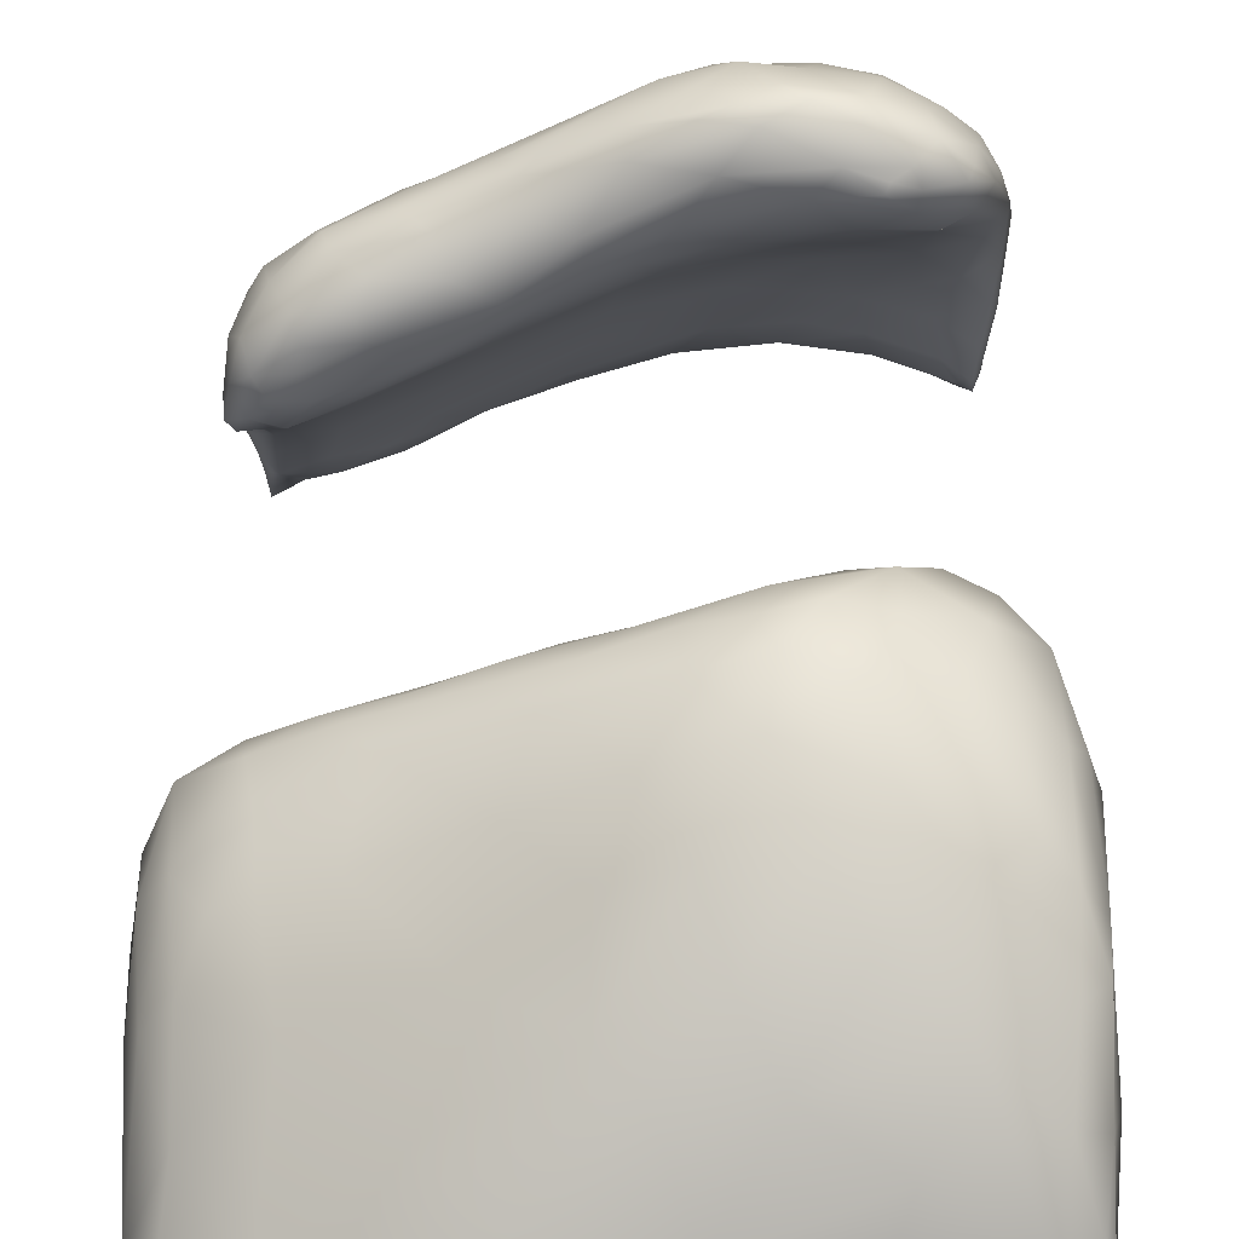
<metadata>
{"format":"obj","ext":"obj","renderer":"f3d","projection":"perspective","resolution":1024,"background":"white","views":[{"elev":33.3,"azim":0.3,"up":"+Y"}]}
</metadata>
<code>
v 6571 4040 4698
v 6598 4036 4700
v 6530 4007 4713
v 6658 4077 4700
v 6669 4057 4709
v 6762 4113 4726
v 6754 4085 4732
v 6617 4090 4709
v 6755 4174 4741
v 6505 3983 4733
v 6469 3979 4746
v 6587 4018 4735
v 6527 4045 4733
v 6818 4121 4745
v 6650 4165 4754
v 6873 4152 4752
v 6887 4180 4757
v 6443 3965 4774
v 6443 4001 4793
v 6456 3967 4797
v 6516 3984 4787
v 6467 4075 4781
v 6688 4053 4761
v 7256 4071 4759
v 7270 4096 4767
v 7274 4079 4780
v 7238 4114 4760
v 7207 4114 4763
v 7200 4137 4762
v 6536 4147 4785
v 6893 4144 4765
v 7264 4192 4784
v 7174 4176 4769
v 6938 4268 4782
v 6573 4006 4819
v 7259 4089 4807
v 7220 4106 4780
v 6796 4100 4770
v 7288 4106 4800
v 6436 4086 4826
v 6465 4141 4825
v 7164 4139 4784
v 6863 4126 4782
v 7155 4154 4773
v 7289 4178 4811
v 6984 4176 4774
v 7093 4178 4775
v 7092 4166 4785
v 7059 4214 4775
v 7187 4244 4788
v 6827 4302 4801
v 7084 4291 4796
v 6704 4063 4819
v 6823 4112 4801
v 6924 4149 4806
v 7034 4167 4801
v 6619 4275 4848
v 7287 4299 4845
v 7247 4314 4826
v 7160 4356 4827
v 6438 3963 4861
v 6439 3973 4837
v 6424 4050 4847
v 7203 4124 4820
v 7122 4156 4814
v 6488 4223 4870
v 7300 4270 4868
v 6760 4386 4888
v 7023 4386 4838
v 7220 4394 4854
v 6905 4438 4877
v 6477 3976 4843
v 6428 4027 4857
v 7283 4120 4838
v 7292 4179 4840
v 6805 4112 4837
v 6445 4159 4866
v 7038 4166 4836
v 6920 4159 4853
v 6577 4383 4969
v 7146 4462 4890
v 6424 4101 4908
v 6603 4027 4856
v 7275 4104 4846
v 7250 4119 4850
v 7153 4158 4854
v 7044 4187 4876
v 6516 4301 4919
v 7249 4425 4903
v 6839 4470 4928
v 6524 4007 4875
v 6687 4083 4867
v 7272 4128 4862
v 7295 4247 4897
v 6438 4225 4947
v 6464 4282 4945
v 7292 4377 4921
v 7016 4518 4920
v 6434 4016 4887
v 6453 4020 4901
v 6585 4055 4893
v 6793 4149 4888
v 7277 4190 4890
v 7298 4343 4935
v 6701 4473 5008
v 7165 4546 4963
v 6909 4505 4932
v 6431 4080 4944
v 6423 4132 4982
v 6635 4114 4928
v 6822 4226 4952
v 7232 4169 4880
v 6963 4230 4918
v 7142 4213 4901
v 7064 4236 4913
v 7282 4273 4933
v 6439 4304 5001
v 6831 4525 4989
v 7237 4518 4980
v 6897 4576 5015
v 7088 4540 4940
v 6517 4058 4924
v 7221 4246 4922
v 7290 4361 4979
v 6479 4339 4993
v 7295 4427 5008
v 7275 4481 5016
v 7049 4594 4999
v 6457 4094 4975
v 6537 4138 4997
v 6423 4199 5033
v 6424 4306 5105
v 6979 4327 4995
v 7122 4296 4962
v 7244 4329 4976
v 7144 4617 5045
v 6435 4148 5022
v 6677 4217 5014
v 6849 4324 5040
v 6446 4373 5092
v 6489 4398 5053
v 6553 4451 5074
v 7250 4559 5071
v 7206 4569 5030
v 6959 4650 5087
v 7188 4398 5042
v 7262 4425 5059
v 7089 4386 5035
v 7285 4449 5062
v 6620 4507 5105
v 7073 4647 5077
v 6465 4176 5070
v 6544 4231 5114
v 6718 4312 5106
v 6741 4539 5070
v 6804 4602 5121
v 7206 4612 5110
v 6859 4393 5114
v 6996 4409 5081
v 7125 4435 5090
v 7282 4504 5123
v 7270 4545 5132
v 7137 4657 5130
v 6899 4661 5144
v 6984 4688 5157
v 7058 4678 5154
v 6435 4218 5111
v 6425 4267 5175
v 6470 4438 5151
v 7198 4487 5160
v 7263 4485 5131
v 7239 4604 5185
v 6904 4452 5187
v 7051 4479 5174
v 6529 4488 5165
v 6637 4538 5156
v 6827 4635 5179
v 7184 4647 5187
v 6462 4233 5152
v 6579 4305 5210
v 6712 4376 5216
v 6726 4584 5184
v 7121 4681 5219
v 6437 4266 5214
v 6435 4388 5217
v 6540 4511 5209
v 6787 4616 5200
v 6938 4678 5194
v 7025 4688 5209
v 6483 4273 5218
v 6483 4463 5230
v 6975 4514 5239
v 7103 4534 5244
v 6627 4543 5214
v 7258 4573 5210
v 6864 4643 5220
v 6499 4306 5275
v 6426 4318 5222
v 6779 4446 5256
v 6877 4494 5248
v 7199 4534 5242
v 7238 4545 5220
v 6553 4507 5246
v 6752 4587 5224
v 7194 4643 5247
v 6428 4299 5247
v 6583 4341 5267
v 6658 4532 5250
v 7232 4607 5237
v 6866 4617 5251
v 6938 4665 5249
v 6979 4679 5239
v 6649 4393 5281
v 6591 4494 5279
v 7005 4550 5262
v 6764 4554 5258
v 7058 4688 5244
v 6456 4321 5279
v 6439 4358 5267
v 6453 4415 5269
v 6824 4499 5270
v 6509 4452 5282
v 6921 4547 5264
v 7170 4572 5275
v 7224 4599 5259
v 7210 4580 5267
v 6818 4539 5271
v 6961 4614 5275
v 7004 4664 5260
v 7111 4666 5260
v 6732 4462 5281
v 6577 4457 5300
v 6678 4492 5279
v 7059 4587 5276
v 7090 4630 5285
v 7164 4626 5279
v 6531 4354 5298
v 6466 4384 5297
v 6586 4425 5299
v 6521 4420 5302
v 7136 4602 5293
v 7175 4600 5280
v 7141 4612 5285
v 6480 4358 5301
v 6515 4387 5298
v 6502 4334 6088
v 6458 4353 6076
v 6533 4377 6072
v 6535 4417 6075
v 6459 4406 6085
v 6600 4386 6087
v 6633 4416 6086
v 6528 4455 6092
v 6671 4473 6097
v 7176 4595 6085
v 7219 4602 6093
v 7232 4575 6103
v 7096 4578 6100
v 7077 4610 6094
v 7134 4636 6096
v 7197 4633 6106
v 6453 4296 6130
v 6437 4334 6132
v 6543 4308 6166
v 6627 4369 6131
v 6431 4382 6154
v 6704 4417 6125
v 6752 4468 6112
v 6462 4448 6134
v 6620 4510 6116
v 6843 4547 6113
v 6888 4517 6126
v 6771 4563 6122
v 6527 4487 6124
v 7180 4548 6142
v 7076 4543 6150
v 7249 4536 6167
v 7007 4584 6106
v 7244 4600 6142
v 6998 4609 6106
v 7146 4664 6111
v 7062 4664 6114
v 7104 4684 6139
v 6422 4316 6211
v 6833 4462 6165
v 6943 4562 6115
v 7004 4555 6124
v 6592 4526 6143
v 7255 4560 6158
v 6917 4625 6128
v 6993 4680 6163
v 6452 4226 6243
v 6436 4261 6207
v 6422 4245 6274
v 6937 4491 6189
v 7004 4515 6181
v 6531 4500 6169
v 6710 4565 6142
v 7275 4522 6216
v 6813 4605 6143
v 6761 4602 6167
v 6868 4639 6172
v 7184 4645 6167
v 7042 4696 6207
v 6704 4367 6201
v 6434 4384 6234
v 6468 4428 6248
v 7284 4518 6244
v 6670 4562 6164
v 6624 4543 6175
v 7273 4546 6226
v 7251 4574 6256
v 7120 4484 6240
v 7216 4501 6217
v 7264 4488 6254
v 6706 4581 6193
v 6823 4632 6211
v 7107 4680 6208
v 6914 4666 6208
v 6974 4685 6220
v 6596 4243 6299
v 6423 4281 6305
v 6877 4427 6241
v 6995 4459 6253
v 6545 4490 6245
v 6649 4545 6223
v 7204 4625 6246
v 7158 4647 6257
v 6998 4684 6265
v 6469 4166 6329
v 6792 4608 6252
v 6435 4141 6357
v 6433 4192 6309
v 6780 4326 6310
v 6443 4328 6348
v 7215 4449 6291
v 7288 4446 6330
v 6505 4432 6311
v 6549 4456 6310
v 6625 4481 6317
v 6918 4655 6262
v 7073 4666 6282
v 6924 4371 6327
v 7052 4402 6328
v 7152 4405 6331
v 7270 4403 6352
v 7285 4466 6357
v 6762 4544 6324
v 7211 4596 6313
v 6873 4601 6329
v 6443 4096 6394
v 6525 4145 6376
v 6716 4247 6366
v 7160 4609 6341
v 7254 4521 6378
v 6841 4527 6400
v 6988 4639 6331
v 6652 4162 6412
v 6849 4250 6408
v 6990 4317 6389
v 7113 4314 6401
v 7214 4362 6372
v 6477 4369 6357
v 7291 4332 6421
v 7296 4321 6440
v 7213 4562 6369
v 7099 4609 6363
v 6424 4137 6389
v 7262 4323 6408
v 6571 4379 6410
v 7282 4450 6425
v 6727 4446 6419
v 6435 4052 6427
v 6437 4078 6405
v 6502 4064 6438
v 7199 4262 6435
v 6929 4560 6407
v 7163 4549 6411
v 6508 4002 6497
v 6661 4082 6494
v 6987 4248 6440
v 7270 4225 6460
v 7111 4223 6465
v 6430 4169 6457
v 6477 4279 6437
v 7251 4451 6457
v 7030 4573 6408
v 6450 4028 6465
v 6917 4209 6463
v 6994 4192 6499
v 7230 4185 6473
v 7183 4206 6468
v 7269 4143 6490
v 7292 4217 6479
v 6839 4439 6487
v 6460 3974 6527
v 6438 3980 6520
v 6835 4168 6482
v 7261 4118 6519
v 7187 4152 6529
v 7276 4111 6514
v 7277 4127 6516
v 7095 4180 6521
v 7284 4339 6489
v 7077 4514 6467
v 6960 4482 6479
v 6525 3989 6535
v 6433 4031 6515
v 6600 4028 6530
v 6728 4073 6565
v 6810 4121 6539
v 7270 4085 6564
v 7047 4170 6550
v 6686 4340 6511
v 7162 4445 6501
v 6449 3977 6568
v 6511 3979 6564
v 6942 4159 6549
v 7116 4157 6566
v 7290 4179 6540
v 6458 4142 6548
v 6552 4229 6535
v 7246 4368 6525
v 7006 4409 6533
v 6583 4006 6594
v 7248 4090 6585
v 7269 4064 6597
v 7273 4095 6570
v 6862 4124 6579
v 7183 4127 6593
v 6437 4067 6555
v 7275 4273 6559
v 7288 4205 6560
v 7194 4372 6546
v 6895 4388 6537
v 6488 3976 6587
v 6446 4000 6603
v 6816 4102 6607
v 6958 4157 6594
v 7037 4165 6578
v 7288 4139 6587
v 6513 4118 6610
v 6770 4293 6581
v 7114 4346 6564
v 6465 3983 6624
v 6707 4059 6632
v 7272 4102 6596
v 6882 4132 6610
v 7117 4158 6598
v 6625 4179 6613
v 7231 4271 6581
v 6458 3992 6639
v 6522 3994 6634
v 7226 4101 6617
v 6465 4057 6607
v 7269 4175 6591
v 7178 4139 6611
v 6923 4155 6620
v 7035 4178 6605
v 6935 4285 6595
v 7090 4274 6595
v 6603 4021 6647
v 6466 4005 6639
v 7255 4087 6600
v 6814 4111 6637
v 7134 4167 6612
v 6977 4189 6619
v 7089 4192 6617
v 7242 4192 6609
v 7154 4197 6615
v 6991 4207 6618
v 6589 4024 6670
v 6662 4047 6664
v 6727 4076 6661
v 7233 4139 6607
v 7168 4152 6611
v 6883 4155 6635
v 6837 4169 6647
v 6760 4187 6639
v 6509 4010 6648
v 6546 4069 6644
v 6777 4115 6660
v 6744 4122 6669
v 6598 4045 6671
v 6679 4072 6668
v 6660 4109 6651
g grp1
f 1 2 3
f 1 4 2
f 5 2 4
f 6 5 4
f 5 6 7
f 1 8 4
f 6 4 9
f 9 4 8
f 3 10 11
f 10 3 12
f 3 11 13
f 3 13 1
f 12 3 2
f 5 12 2
f 7 6 14
f 13 15 8
f 13 8 1
f 14 6 16
f 16 6 17
f 9 17 6
f 9 8 15
f 11 18 19
f 18 11 20
f 10 20 11
f 11 19 13
f 12 21 10
f 22 13 19
f 12 5 23
f 24 25 26
f 5 7 23
f 27 24 28
f 27 28 29
f 25 24 27
f 13 30 15
f 31 14 16
f 25 27 32
f 27 29 33
f 27 33 32
f 9 34 17
f 20 10 21
f 21 12 35
f 35 12 23
f 24 36 37
f 28 24 37
f 7 38 23
f 22 30 13
f 14 38 7
f 39 26 25
f 22 40 41
f 22 41 30
f 28 37 42
f 38 14 31
f 31 43 38
f 42 44 28
f 28 44 29
f 45 39 25
f 32 45 25
f 31 16 46
f 46 47 48
f 48 47 44
f 44 47 33
f 29 44 33
f 46 16 17
f 49 46 17
f 47 46 49
f 33 47 49
f 32 33 50
f 49 17 34
f 15 51 9
f 34 9 51
f 52 49 34
f 33 49 50
f 53 35 23
f 26 36 24
f 40 22 19
f 23 38 53
f 38 43 54
f 43 31 55
f 31 46 55
f 55 46 56
f 46 48 56
f 44 42 48
f 30 57 15
f 58 45 32
f 50 59 32
f 59 58 32
f 15 57 51
f 49 52 50
f 60 59 50
f 50 52 60
f 20 61 62
f 18 20 62
f 18 62 19
f 19 63 40
f 38 54 53
f 36 64 37
f 64 42 37
f 48 42 65
f 42 64 65
f 48 65 56
f 66 30 41
f 58 67 45
f 66 57 30
f 57 68 51
f 34 69 52
f 69 60 52
f 70 59 60
f 69 34 51
f 69 51 71
f 72 20 21
f 62 73 19
f 19 73 63
f 74 36 26
f 39 74 26
f 43 55 54
f 74 39 75
f 54 55 76
f 39 45 75
f 41 40 77
f 56 78 55
f 55 78 79
f 65 78 56
f 41 77 66
f 45 67 75
f 68 57 80
f 51 68 71
f 81 70 60
f 81 60 69
f 61 20 72
f 21 35 72
f 73 82 63
f 35 53 83
f 84 36 74
f 54 76 53
f 36 85 64
f 36 84 85
f 63 82 40
f 76 55 79
f 64 86 65
f 77 40 82
f 65 86 78
f 78 87 79
f 88 57 66
f 70 89 59
f 89 58 59
f 68 90 71
f 35 91 72
f 35 83 91
f 53 92 83
f 76 92 53
f 74 93 84
f 86 64 85
f 74 75 94
f 66 77 95
f 75 67 94
f 96 66 95
f 88 66 96
f 80 57 88
f 67 58 97
f 70 81 89
f 71 98 69
f 69 98 81
f 61 99 62
f 62 99 73
f 72 100 61
f 72 91 100
f 101 83 92
f 85 84 93
f 76 102 92
f 102 76 79
f 74 94 103
f 93 74 103
f 86 87 78
f 95 77 82
f 94 67 104
f 67 97 104
f 58 89 97
f 90 68 105
f 81 106 89
f 90 107 71
f 98 71 107
f 99 61 100
f 101 91 83
f 73 99 82
f 99 108 82
f 108 109 82
f 92 110 101
f 102 110 92
f 111 110 102
f 86 85 112
f 93 112 85
f 102 79 113
f 86 112 114
f 112 93 103
f 79 87 113
f 87 86 114
f 113 87 115
f 115 87 114
f 116 103 94
f 117 96 95
f 68 80 105
f 118 90 105
f 118 107 90
f 89 106 119
f 118 120 107
f 98 121 81
f 121 106 81
f 91 122 100
f 122 91 101
f 101 110 122
f 102 113 111
f 103 123 112
f 123 103 116
f 116 94 124
f 124 94 104
f 125 96 117
f 124 104 126
f 88 96 125
f 104 97 126
f 126 97 127
f 89 127 97
f 89 119 127
f 107 120 98
f 98 128 121
f 128 98 120
f 108 99 100
f 122 129 100
f 110 130 122
f 109 131 82
f 82 131 95
f 112 123 114
f 131 132 95
f 111 113 133
f 113 115 134
f 115 114 134
f 134 114 123
f 135 134 123
f 135 123 116
f 117 95 132
f 80 88 125
f 128 106 121
f 106 128 136
f 108 100 129
f 122 130 129
f 108 137 109
f 129 137 108
f 138 130 110
f 111 138 110
f 139 138 111
f 111 133 139
f 134 133 113
f 135 116 124
f 125 117 140
f 80 125 141
f 80 141 142
f 105 80 142
f 127 119 143
f 144 119 106
f 144 143 119
f 136 144 106
f 120 145 128
f 146 134 135
f 147 146 135
f 134 148 133
f 146 148 134
f 124 147 135
f 125 140 141
f 149 124 126
f 105 142 150
f 151 128 145
f 136 128 151
f 129 152 137
f 130 152 129
f 109 137 131
f 153 130 138
f 138 154 153
f 139 154 138
f 140 117 132
f 155 105 150
f 155 118 105
f 118 155 120
f 120 155 156
f 157 143 144
f 120 156 145
f 157 144 136
f 152 130 153
f 139 158 154
f 158 139 159
f 159 139 133
f 148 146 160
f 148 159 133
f 124 149 147
f 127 161 126
f 161 127 162
f 127 143 162
f 157 136 163
f 145 164 165
f 151 145 166
f 167 137 152
f 131 168 132
f 140 169 141
f 147 170 146
f 160 159 148
f 149 171 147
f 141 169 142
f 126 161 149
f 162 143 172
f 156 164 145
f 163 136 151
f 145 165 166
f 163 151 166
f 137 167 131
f 131 167 168
f 160 146 170
f 159 173 158
f 160 174 159
f 142 169 175
f 142 175 150
f 155 176 156
f 172 143 157
f 156 177 164
f 178 157 163
f 167 152 179
f 153 179 152
f 154 180 153
f 158 181 154
f 170 147 171
f 170 174 160
f 155 150 176
f 176 182 156
f 156 182 177
f 172 157 178
f 183 163 166
f 168 167 184
f 173 181 158
f 185 140 132
f 159 174 173
f 161 171 149
f 150 175 176
f 175 186 176
f 177 182 187
f 164 177 188
f 165 164 188
f 165 188 189
f 166 165 189
f 183 166 189
f 184 167 179
f 180 190 153
f 181 180 154
f 140 185 169
f 185 191 169
f 191 175 169
f 173 174 192
f 170 193 174
f 175 191 186
f 176 186 194
f 161 162 195
f 176 194 182
f 172 195 162
f 177 196 188
f 163 183 178
f 153 190 179
f 180 197 190
f 168 198 132
f 181 173 199
f 200 199 173
f 173 192 200
f 170 201 193
f 193 192 174
f 202 171 161
f 194 186 203
f 161 195 202
f 182 194 204
f 182 204 187
f 177 187 196
f 205 172 178
f 184 206 168
f 168 206 198
f 180 181 207
f 132 198 185
f 202 201 170
f 171 202 170
f 194 203 208
f 194 208 204
f 172 209 195
f 187 204 196
f 204 210 196
f 196 210 211
f 209 172 205
f 196 211 212
f 188 196 212
f 205 178 183
f 189 188 212
f 179 190 184
f 180 207 197
f 181 213 207
f 213 181 199
f 191 203 186
f 203 214 208
f 193 215 192
f 204 208 216
f 204 216 210
f 189 212 217
f 189 217 183
f 184 218 206
f 190 218 184
f 197 218 190
f 198 219 185
f 220 191 185
f 199 200 221
f 222 191 220
f 203 191 222
f 203 222 214
f 200 192 223
f 223 192 215
f 200 223 221
f 224 193 201
f 225 226 202
f 210 216 227
f 195 225 202
f 228 210 227
f 209 225 195
f 209 205 225
f 228 229 210
f 211 210 229
f 229 212 211
f 183 230 205
f 229 217 212
f 230 183 217
f 198 206 219
f 220 185 219
f 213 199 231
f 199 221 231
f 214 222 232
f 214 232 233
f 227 216 233
f 231 227 233
f 221 227 231
f 233 208 214
f 216 208 233
f 223 227 221
f 202 226 224
f 202 224 201
f 215 234 223
f 193 234 215
f 224 234 193
f 228 227 223
f 234 228 223
f 234 235 228
f 235 229 228
f 236 225 205
f 235 236 230
f 236 205 230
f 230 229 235
f 230 217 229
f 197 237 218
f 237 197 207
f 206 218 219
f 238 219 218
f 207 213 237
f 237 213 239
f 220 219 238
f 213 231 239
f 238 222 220
f 240 222 238
f 240 239 232
f 232 222 240
f 233 232 239
f 233 239 231
f 234 224 241
f 241 224 242
f 224 226 242
f 226 225 242
f 242 243 241
f 235 234 241
f 243 235 241
f 242 236 243
f 225 236 242
f 236 235 243
f 218 237 244
f 218 244 238
f 244 245 238
f 237 245 244
f 239 245 237
f 240 238 245
f 239 240 245
f 246 247 248
f 248 247 249
f 250 249 247
f 246 248 251
f 251 248 252
f 252 248 249
f 249 250 253
f 252 249 254
f 254 249 253
f 255 256 257
f 255 258 259
f 256 255 260
f 255 259 260
f 261 256 260
f 262 263 247
f 246 262 247
f 264 262 246
f 246 251 265
f 247 263 250
f 263 266 250
f 267 265 251
f 252 267 251
f 268 267 252
f 268 252 254
f 269 250 266
f 254 253 270
f 271 268 254
f 268 271 272
f 253 250 269
f 273 254 270
f 271 254 273
f 270 253 274
f 258 275 276
f 275 257 277
f 255 275 258
f 257 275 255
f 258 278 259
f 256 261 279
f 259 278 280
f 259 280 260
f 281 261 260
f 280 282 260
f 260 282 281
f 281 282 283
f 263 284 266
f 267 268 285
f 268 272 285
f 286 272 271
f 253 269 274
f 287 272 286
f 270 274 288
f 287 286 278
f 287 258 276
f 280 286 271
f 278 286 280
f 258 287 278
f 257 256 289
f 271 273 290
f 256 279 289
f 280 271 290
f 280 290 282
f 291 282 290
f 283 282 291
f 262 264 292
f 293 294 263
f 263 294 284
f 246 265 264
f 272 295 285
f 272 296 295
f 274 269 297
f 272 287 296
f 274 297 288
f 288 298 270
f 276 296 287
f 277 257 289
f 277 289 299
f 270 298 273
f 300 273 298
f 300 298 301
f 300 290 273
f 300 302 290
f 303 261 281
f 303 279 261
f 291 290 302
f 303 281 283
f 291 304 283
f 293 262 292
f 262 293 263
f 265 267 305
f 267 285 305
f 266 306 269
f 306 307 269
f 269 307 297
f 299 289 308
f 298 288 309
f 288 310 309
f 289 311 308
f 289 279 311
f 301 298 309
f 311 279 312
f 300 301 302
f 264 265 305
f 313 296 276
f 276 275 313
f 313 275 314
f 277 314 275
f 277 315 314
f 288 297 310
f 309 310 316
f 301 309 316
f 312 279 303
f 301 317 302
f 283 318 303
f 291 319 320
f 304 291 320
f 318 283 304
f 264 321 292
f 284 322 266
f 322 306 266
f 285 323 305
f 323 285 295
f 295 296 324
f 296 313 324
f 315 277 299
f 297 307 325
f 310 297 326
f 297 325 326
f 310 326 316
f 316 317 301
f 327 312 303
f 302 317 319
f 327 303 328
f 291 302 319
f 328 303 318
f 304 320 329
f 321 330 292
f 264 305 321
f 295 324 323
f 326 331 316
f 316 331 317
f 332 292 330
f 293 292 333
f 293 333 294
f 321 305 334
f 306 335 307
f 315 336 314
f 337 315 299
f 337 299 308
f 307 338 325
f 325 339 340
f 325 340 326
f 317 331 341
f 317 341 319
f 318 342 328
f 304 329 342
f 318 304 342
f 333 292 332
f 322 335 306
f 305 323 334
f 343 323 324
f 324 313 344
f 344 313 345
f 313 336 345
f 315 346 336
f 314 336 313
f 315 337 346
f 325 338 339
f 308 311 347
f 340 348 326
f 331 326 348
f 349 312 327
f 331 350 341
f 349 327 328
f 319 341 320
f 320 341 329
f 330 351 332
f 330 321 352
f 294 322 284
f 321 334 353
f 344 343 324
f 312 347 311
f 331 348 350
f 354 349 328
f 351 330 352
f 334 323 343
f 337 308 347
f 355 347 312
f 349 355 312
f 348 356 350
f 342 354 328
f 341 357 329
f 342 329 357
f 352 321 358
f 321 353 358
f 334 343 359
f 360 343 344
f 344 345 361
f 345 336 362
f 361 345 362
f 363 307 335
f 346 362 336
f 307 363 338
f 364 346 337
f 364 337 365
f 349 354 366
f 341 350 357
f 367 354 342
f 342 357 367
f 333 368 294
f 359 353 334
f 360 359 343
f 361 360 344
f 369 362 346
f 338 370 339
f 347 355 371
f 348 372 356
f 349 366 355
f 351 373 374
f 351 352 375
f 373 351 375
f 351 374 332
f 332 374 368
f 332 368 333
f 358 375 352
f 294 368 322
f 361 362 376
f 362 369 376
f 369 346 364
f 338 363 370
f 365 337 347
f 340 339 370
f 372 340 370
f 340 372 348
f 356 377 350
f 378 366 354
f 367 378 354
f 350 377 357
f 379 375 380
f 375 358 380
f 359 358 353
f 381 359 360
f 381 360 361
f 382 376 369
f 376 383 361
f 384 385 335
f 335 385 363
f 355 386 371
f 377 387 357
f 378 367 387
f 367 357 387
f 388 375 379
f 375 388 373
f 373 388 374
f 381 389 359
f 389 381 390
f 391 392 376
f 393 391 382
f 382 391 376
f 322 384 335
f 383 381 361
f 376 392 383
f 369 364 382
f 382 364 394
f 385 370 363
f 372 395 356
f 366 378 355
f 388 379 396
f 397 388 396
f 388 368 374
f 380 358 398
f 399 400 391
f 401 399 393
f 393 399 391
f 393 402 401
f 359 398 358
f 368 384 322
f 389 398 359
f 389 390 398
f 383 400 403
f 391 400 392
f 381 383 390
f 400 383 392
f 402 393 382
f 402 382 394
f 394 364 365
f 365 347 404
f 404 347 371
f 355 378 386
f 356 395 377
f 405 378 387
f 406 405 387
f 387 377 406
f 379 407 396
f 397 408 388
f 379 380 409
f 388 408 368
f 410 380 411
f 399 401 412
f 398 411 380
f 390 403 413
f 383 403 390
f 370 414 372
f 371 386 404
f 378 415 386
f 377 395 406
f 378 405 415
f 397 396 416
f 396 407 417
f 379 409 407
f 409 380 410
f 401 402 412
f 408 384 368
f 390 418 398
f 398 418 411
f 419 403 400
f 402 394 420
f 394 365 420
f 421 385 384
f 420 365 404
f 422 370 385
f 370 422 414
f 414 395 372
f 386 423 404
f 423 386 415
f 405 406 424
f 397 416 408
f 407 409 425
f 399 412 426
f 426 412 427
f 428 427 412
f 412 402 428
f 410 411 429
f 400 430 419
f 430 400 426
f 399 426 400
f 431 421 384
f 411 418 429
f 390 413 418
f 413 403 419
f 421 422 385
f 404 432 433
f 404 423 432
f 423 415 434
f 395 435 406
f 424 406 435
f 415 405 424
f 396 436 416
f 416 437 408
f 407 425 417
f 425 409 410
f 408 431 384
f 410 429 438
f 402 420 428
f 429 418 439
f 413 440 418
f 413 419 440
f 441 420 433
f 421 442 422
f 420 404 433
f 443 395 414
f 444 434 415
f 435 395 443
f 415 424 444
f 416 436 445
f 436 396 417
f 445 437 416
f 425 436 417
f 410 446 425
f 446 410 438
f 428 420 447
f 439 448 429
f 449 419 430
f 440 439 418
f 419 449 440
f 450 414 422
f 432 423 451
f 423 434 451
f 451 434 444
f 445 452 437
f 425 453 436
f 408 437 431
f 428 447 427
f 454 430 426
f 441 447 420
f 431 455 421
f 438 429 448
f 456 447 441
f 442 421 455
f 457 449 430
f 439 458 448
f 440 459 439
f 440 449 459
f 441 433 456
f 432 456 433
f 451 456 432
f 424 435 460
f 461 444 460
f 444 424 460
f 451 444 461
f 425 462 453
f 437 455 431
f 455 437 463
f 425 446 462
f 426 464 454
f 427 464 426
f 427 447 464
f 438 465 446
f 430 454 457
f 448 465 438
f 448 458 465
f 458 439 459
f 459 449 466
f 457 466 449
f 458 459 467
f 459 468 467
f 466 468 459
f 469 451 470
f 468 471 467
f 470 471 468
f 469 456 451
f 443 414 450
f 443 460 435
f 451 461 470
f 461 460 471
f 470 461 471
f 436 453 445
f 462 472 453
f 437 452 463
f 462 473 472
f 446 473 462
f 446 474 473
f 454 464 475
f 446 465 474
f 447 475 464
f 447 456 475
f 475 476 454
f 476 457 454
f 465 458 477
f 456 469 475
f 466 457 476
f 458 467 477
f 476 468 466
f 470 468 476
f 475 470 476
f 442 450 422
f 477 471 478
f 467 471 477
f 475 469 470
f 478 460 479
f 471 460 478
f 443 450 479
f 460 443 479
f 445 480 452
f 445 453 480
f 452 480 463
f 472 480 453
f 481 442 455
f 463 481 455
f 482 474 465
f 450 442 481
f 465 477 482
f 477 478 482
f 478 483 482
f 478 479 483
f 481 463 480
f 472 484 480
f 473 485 472
f 472 485 484
f 481 480 484
f 473 474 485
f 486 481 484
f 474 482 485
f 482 483 485
f 486 450 481
f 479 450 486
f 479 486 483
f 485 486 484
f 485 483 486

</code>
